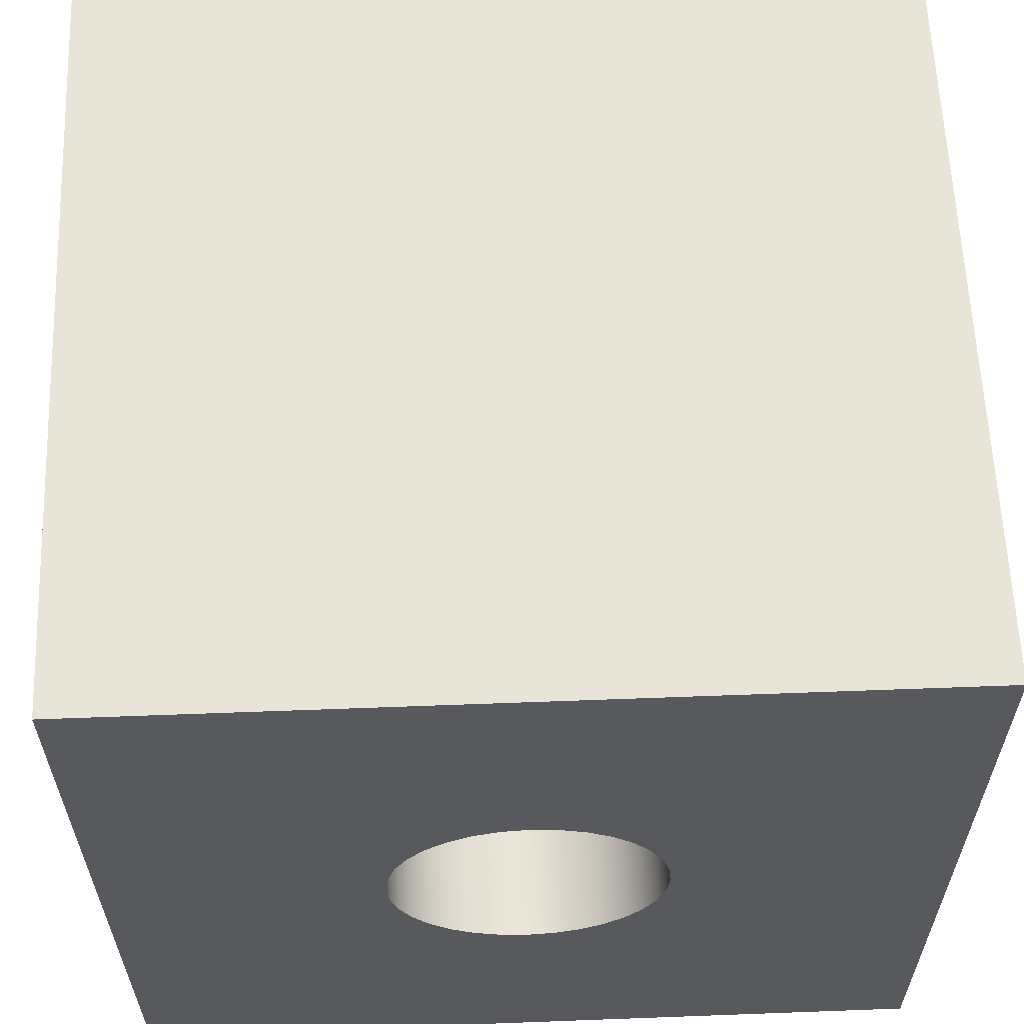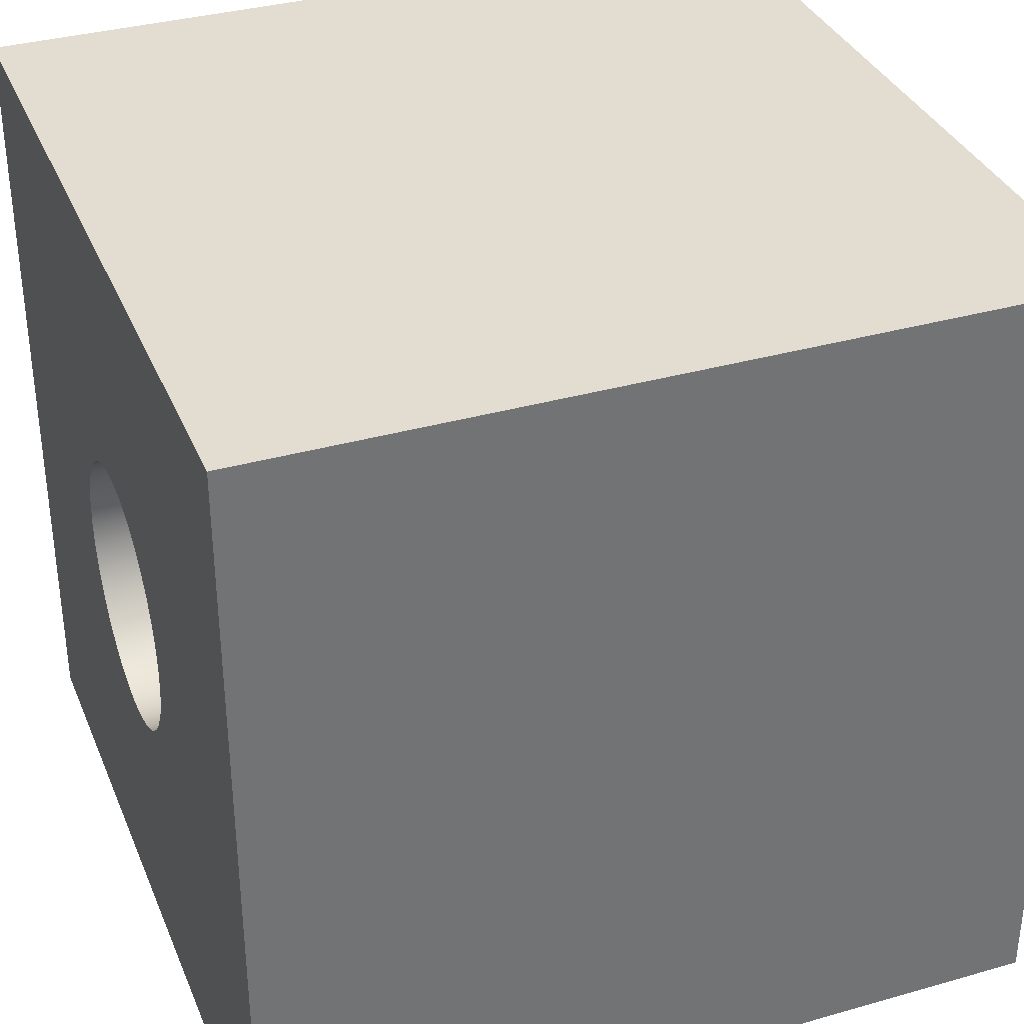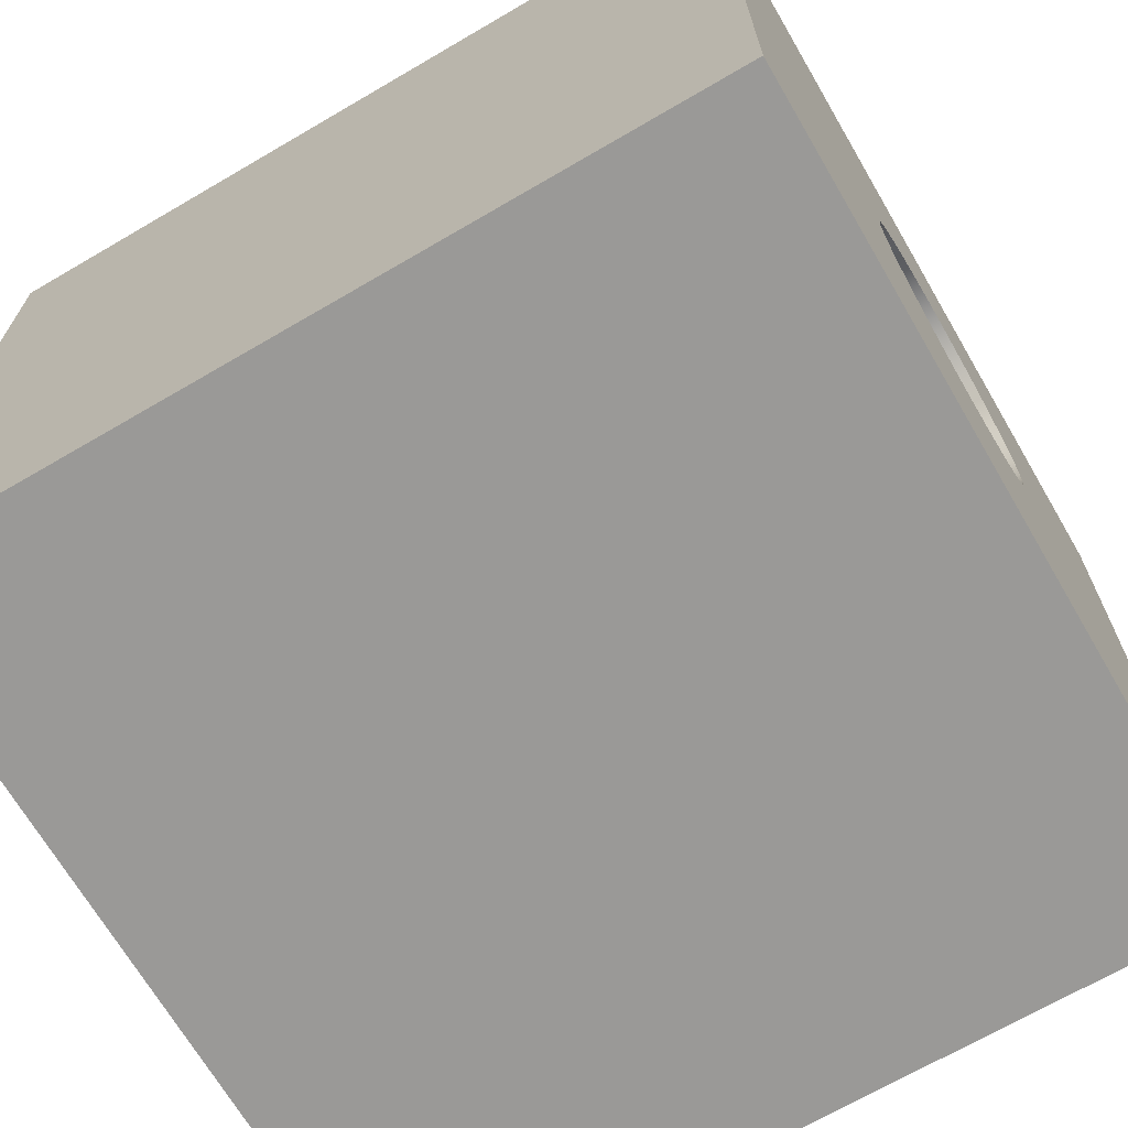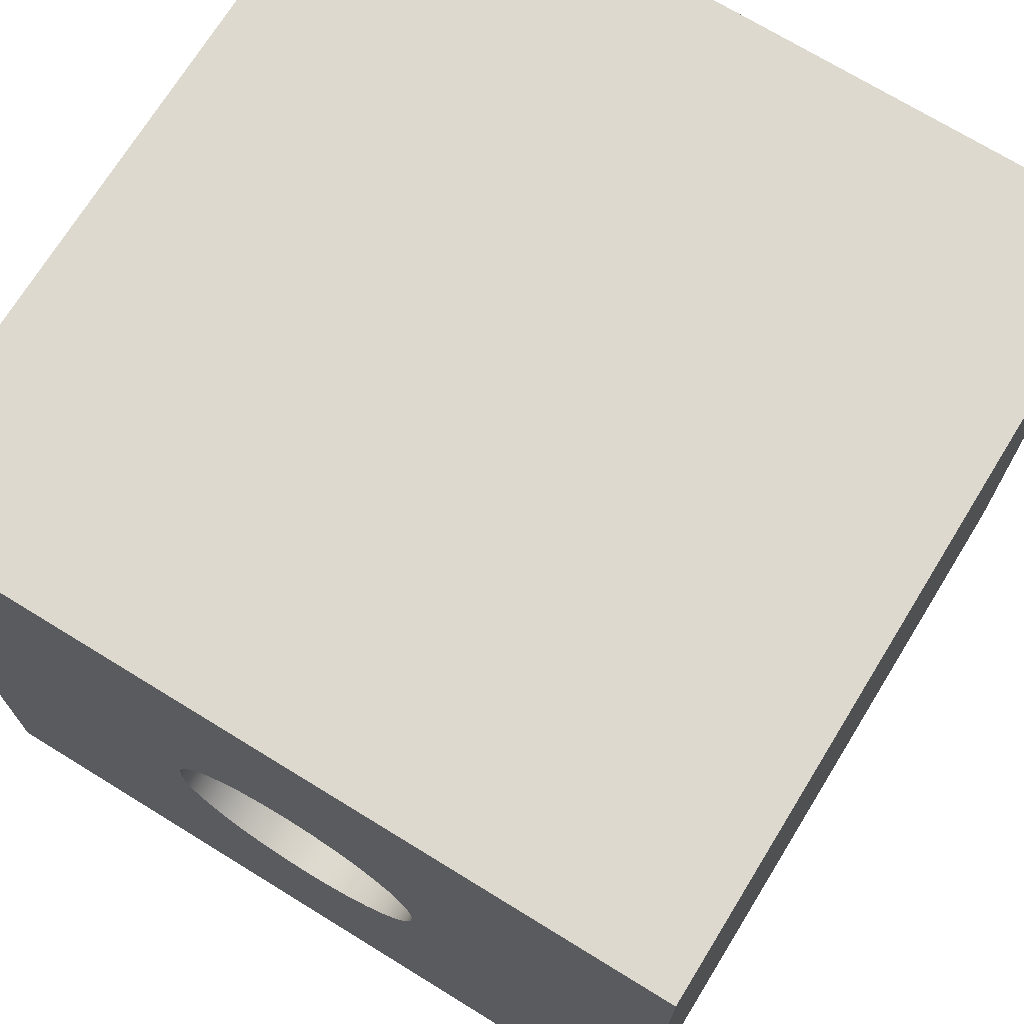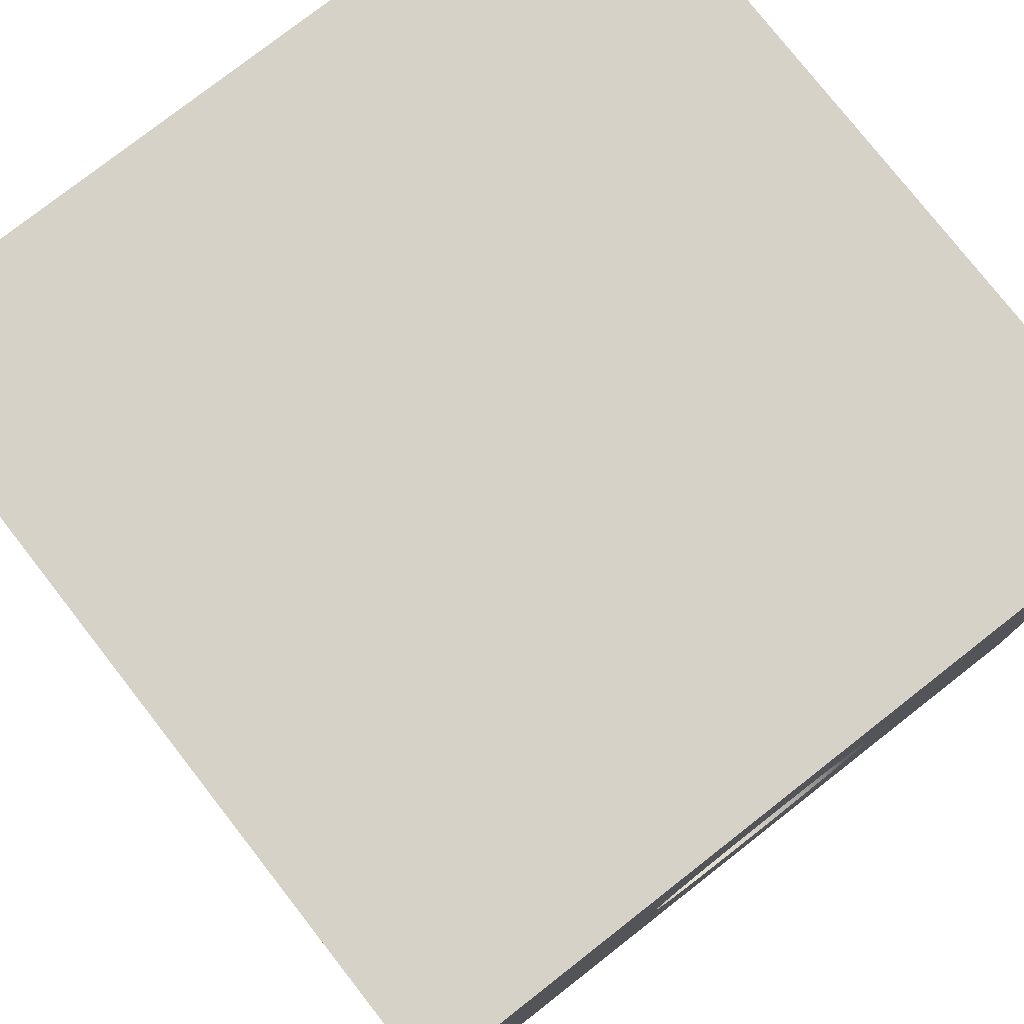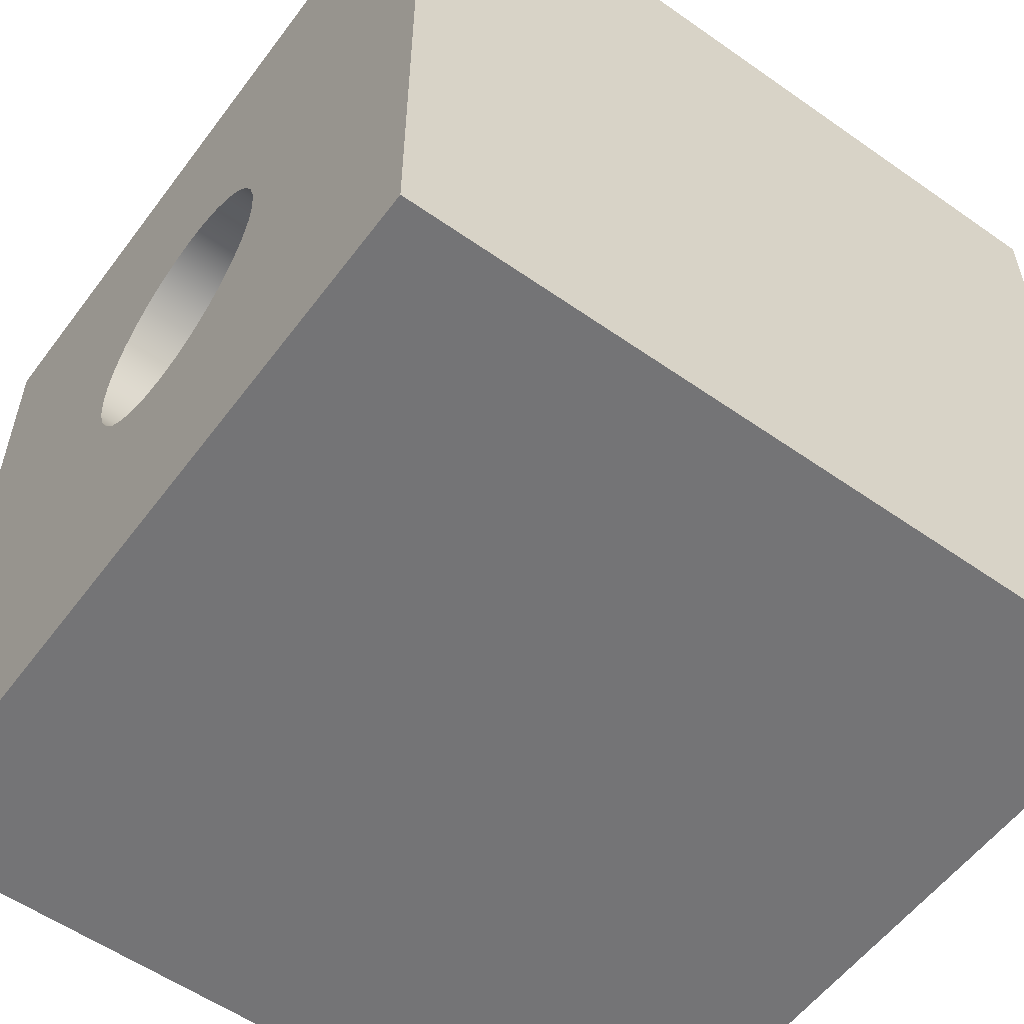
<metadata>
{"format":"obj","ext":"obj","renderer":"f3d","projection":"perspective","resolution":1024,"background":"white","views":[{"elev":60.7,"azim":-92.2,"up":"+Y"},{"elev":35.1,"azim":159.3,"up":"+Y"},{"elev":-68.9,"azim":30.3,"up":"+Y"},{"elev":71.6,"azim":121.6,"up":"+Y"},{"elev":77.9,"azim":-128.0,"up":"+Y"},{"elev":-56.3,"azim":-36.3,"up":"+Z"}]}
</metadata>
<code>
v 1.905 0.9525 1.27
v 1.905 0.8906 1.264
v 1.905 0.831 1.246
v 1.905 0.7761 1.216
v 1.905 0.728 1.177
v 1.905 0.6885 1.129
v 1.905 0.6592 1.074
v 1.905 0.6411 1.014
v 1.905 0.635 0.9525
v 1.905 0.6411 0.8906
v 1.905 0.6592 0.831
v 1.905 0.6885 0.7761
v 1.905 0.728 0.728
v 1.905 0.7761 0.6885
v 1.905 0.831 0.6592
v 1.905 0.8906 0.6411
v 1.905 0.9525 0.635
v 1.905 1.014 0.6411
v 1.905 1.074 0.6592
v 1.905 1.129 0.6885
v 1.905 1.177 0.728
v 1.905 1.216 0.7761
v 1.905 1.246 0.831
v 1.905 1.264 0.8906
v 1.905 1.27 0.9525
v 1.905 1.264 1.014
v 1.905 1.246 1.074
v 1.905 1.216 1.129
v 1.905 1.177 1.177
v 1.905 1.129 1.216
v 1.905 1.074 1.246
v 1.905 1.014 1.264
v 0 0.9525 1.27
v 0 1.014 1.264
v 0 1.074 1.246
v 0 1.129 1.216
v 0 1.177 1.177
v 0 1.216 1.129
v 0 1.246 1.074
v 0 1.264 1.014
v 0 1.27 0.9525
v 0 1.264 0.8906
v 0 1.246 0.831
v 0 1.216 0.7761
v 0 1.177 0.728
v 0 1.129 0.6885
v 0 1.074 0.6592
v 0 1.014 0.6411
v 0 0.9525 0.635
v 0 0.8906 0.6411
v 0 0.831 0.6592
v 0 0.7761 0.6885
v 0 0.728 0.728
v 0 0.6885 0.7761
v 0 0.6592 0.831
v 0 0.6411 0.8906
v 0 0.635 0.9525
v 0 0.6411 1.014
v 0 0.6592 1.074
v 0 0.6885 1.129
v 0 0.728 1.177
v 0 0.7761 1.216
v 0 0.831 1.246
v 0 0.8906 1.264
v 1.905 0.9525 1.27
v 0 0.9525 1.27
v 0 0 0
v 0 1.905 -1.633e-16
v 1.905 1.905 -2.22e-16
v 1.905 0 0
v 0 0 1.905
v 0 0 0
v 1.905 0 0
v 1.905 0 1.905
v 0 1.905 1.905
v 0 0 1.905
v 1.905 0 1.905
v 1.905 1.905 1.905
v 0 1.905 -1.633e-16
v 0 1.905 1.905
v 1.905 1.905 1.905
v 1.905 1.905 -2.22e-16
v 1.905 0.9525 1.27
v 1.905 1.014 1.264
v 1.905 1.074 1.246
v 1.905 1.129 1.216
v 1.905 1.177 1.177
v 1.905 1.216 1.129
v 1.905 1.246 1.074
v 1.905 1.264 1.014
v 1.905 1.27 0.9525
v 1.905 1.264 0.8906
v 1.905 1.246 0.831
v 1.905 1.216 0.7761
v 1.905 1.177 0.728
v 1.905 1.129 0.6885
v 1.905 1.074 0.6592
v 1.905 1.014 0.6411
v 1.905 0.9525 0.635
v 1.905 0.8906 0.6411
v 1.905 0.831 0.6592
v 1.905 0.7761 0.6885
v 1.905 0.728 0.728
v 1.905 0.6885 0.7761
v 1.905 0.6592 0.831
v 1.905 0.6411 0.8906
v 1.905 0.635 0.9525
v 1.905 0.6411 1.014
v 1.905 0.6592 1.074
v 1.905 0.6885 1.129
v 1.905 0.728 1.177
v 1.905 0.7761 1.216
v 1.905 0.831 1.246
v 1.905 0.8906 1.264
v 1.905 1.905 -2.22e-16
v 1.905 1.905 1.905
v 1.905 0 1.905
v 1.905 0 0
v 0 0.9525 1.27
v 0 0.8906 1.264
v 0 0.831 1.246
v 0 0.7761 1.216
v 0 0.728 1.177
v 0 0.6885 1.129
v 0 0.6592 1.074
v 0 0.6411 1.014
v 0 0.635 0.9525
v 0 0.6411 0.8906
v 0 0.6592 0.831
v 0 0.6885 0.7761
v 0 0.728 0.728
v 0 0.7761 0.6885
v 0 0.831 0.6592
v 0 0.8906 0.6411
v 0 0.9525 0.635
v 0 1.014 0.6411
v 0 1.074 0.6592
v 0 1.129 0.6885
v 0 1.177 0.728
v 0 1.216 0.7761
v 0 1.246 0.831
v 0 1.264 0.8906
v 0 1.27 0.9525
v 0 1.264 1.014
v 0 1.246 1.074
v 0 1.216 1.129
v 0 1.177 1.177
v 0 1.129 1.216
v 0 1.074 1.246
v 0 1.014 1.264
v 0 1.905 1.905
v 0 1.905 -1.633e-16
v 0 0 0
v 0 0 1.905
g afc09818-e2bb-11ea-afab-54bf646e7e1f
f 2 64 1
f 1 64 66
f 65 33 32
f 32 33 34
f 32 34 31
f 31 34 35
f 31 35 30
f 30 35 36
f 30 36 29
f 29 36 37
f 29 37 28
f 28 37 38
f 28 38 27
f 27 38 39
f 27 39 26
f 26 39 40
f 26 40 25
f 25 40 41
f 25 41 24
f 24 41 42
f 24 42 23
f 23 42 43
f 23 43 22
f 22 43 44
f 22 44 21
f 21 44 45
f 21 45 20
f 20 45 46
f 20 46 19
f 19 46 47
f 19 47 18
f 18 47 48
f 18 48 17
f 17 48 49
f 17 49 16
f 16 49 50
f 16 50 15
f 15 50 51
f 15 51 14
f 14 51 52
f 14 52 13
f 13 52 53
f 13 53 12
f 12 53 54
f 12 54 11
f 11 54 55
f 11 55 10
f 10 55 56
f 10 56 9
f 9 56 57
f 9 57 8
f 8 57 58
f 8 58 7
f 7 58 59
f 7 59 6
f 6 59 60
f 6 60 5
f 5 60 61
f 5 61 4
f 4 61 62
f 4 62 3
f 3 62 63
f 3 63 2
f 2 63 64
g afc0e61e-e2bb-11ea-b4f9-54bf646e7e1f
f 67 68 70
f 70 68 69
g afc15b4c-e2bb-11ea-bc84-54bf646e7e1f
f 71 72 74
f 74 72 73
g afc1a958-e2bb-11ea-b02b-54bf646e7e1f
f 75 76 78
f 78 76 77
g afc21e80-e2bb-11ea-aec8-54bf646e7e1f
f 79 80 82
f 82 80 81
g afc2939e-e2bb-11ea-89dd-54bf646e7e1f
f 84 116 83
f 83 116 117
f 83 117 114
f 114 117 113
f 113 117 112
f 112 117 111
f 111 117 110
f 110 117 109
f 109 117 108
f 108 117 107
f 107 117 118
f 107 118 106
f 106 118 105
f 105 118 104
f 104 118 103
f 103 118 102
f 102 118 101
f 101 118 100
f 100 118 99
f 99 118 115
f 99 115 98
f 98 115 97
f 97 115 96
f 96 115 95
f 95 115 94
f 94 115 93
f 93 115 92
f 92 115 91
f 91 115 116
f 91 116 90
f 90 116 89
f 89 116 88
f 88 116 87
f 87 116 86
f 86 116 85
f 85 116 84
g afc308b6-e2bb-11ea-b865-54bf646e7e1f
f 120 154 119
f 119 154 151
f 119 151 150
f 150 151 149
f 149 151 148
f 148 151 147
f 147 151 146
f 146 151 145
f 145 151 144
f 144 151 143
f 143 151 152
f 143 152 142
f 142 152 141
f 141 152 140
f 140 152 139
f 139 152 138
f 138 152 137
f 137 152 136
f 136 152 135
f 135 152 153
f 135 153 134
f 134 153 133
f 133 153 132
f 132 153 131
f 131 153 130
f 130 153 129
f 129 153 128
f 128 153 127
f 127 153 154
f 127 154 126
f 126 154 125
f 125 154 124
f 124 154 123
f 123 154 122
f 122 154 121
f 121 154 120

</code>
